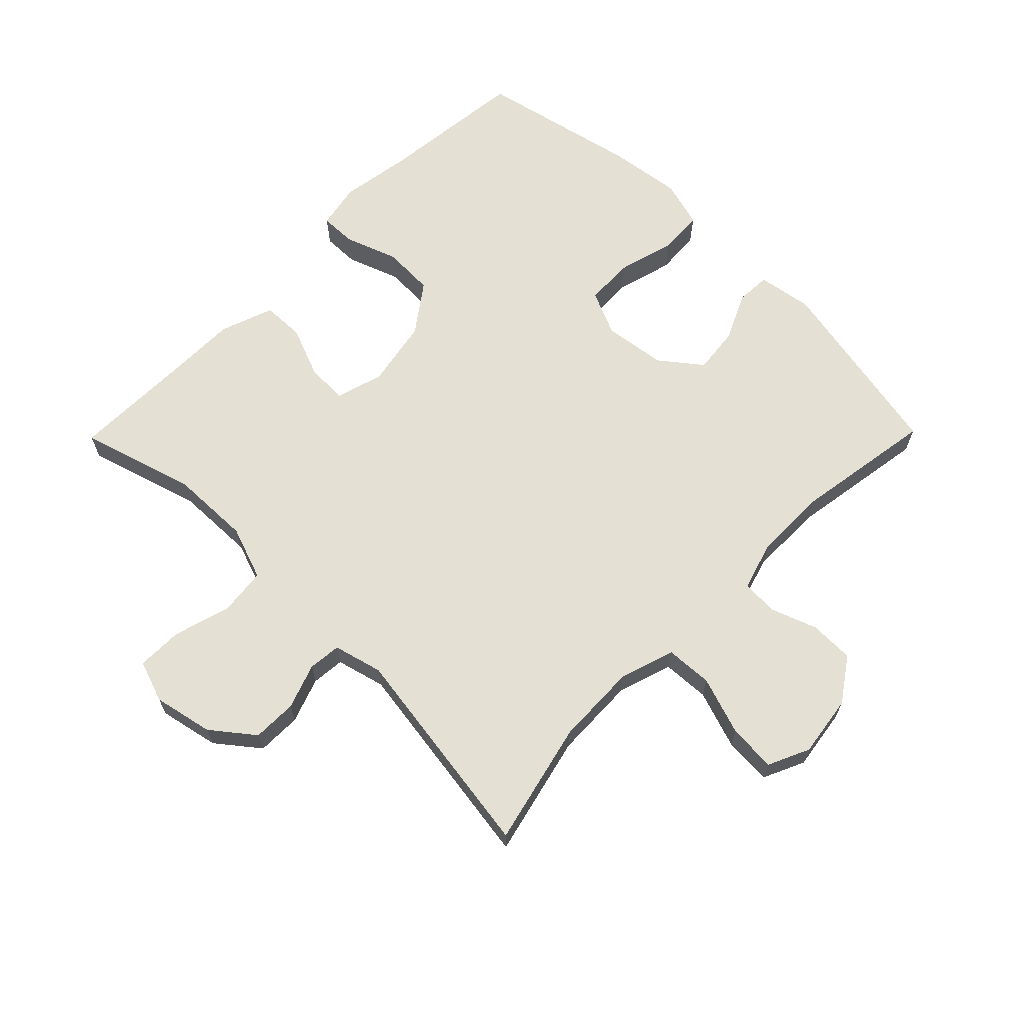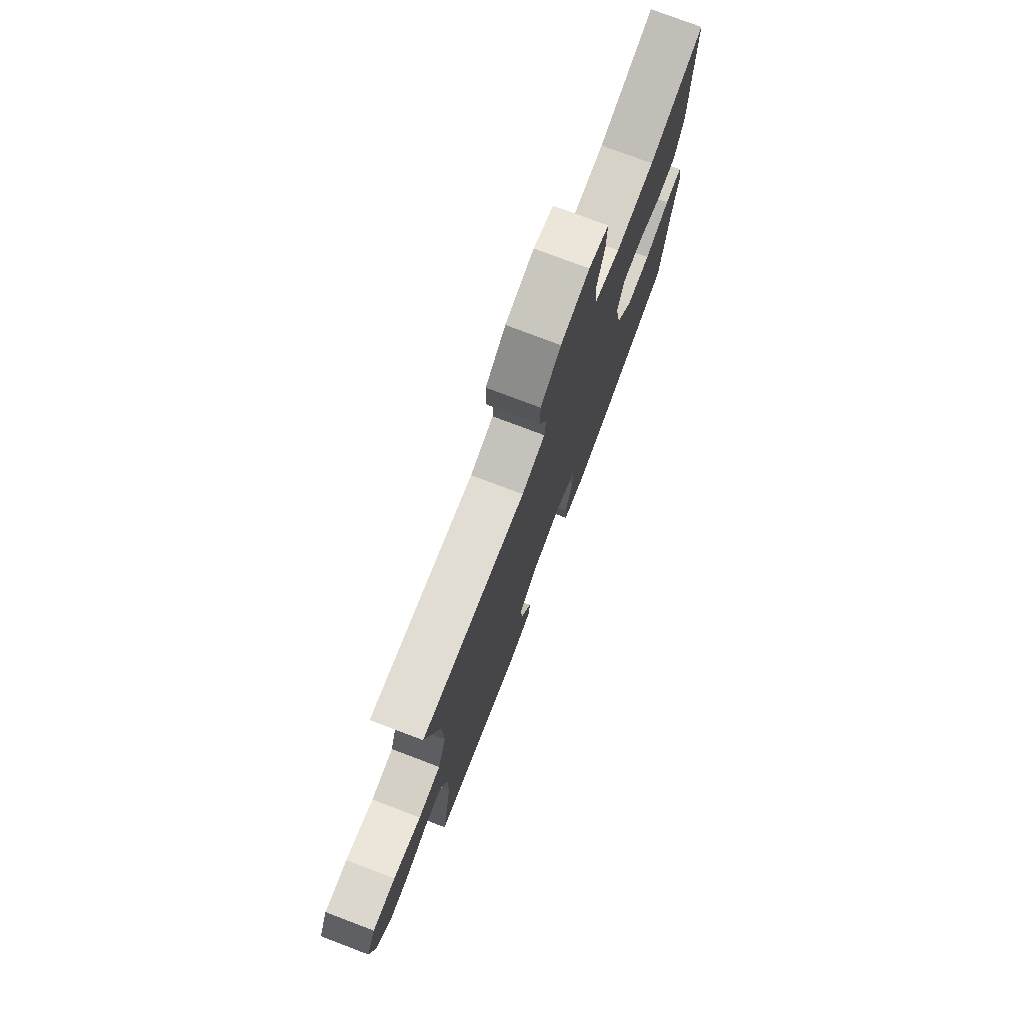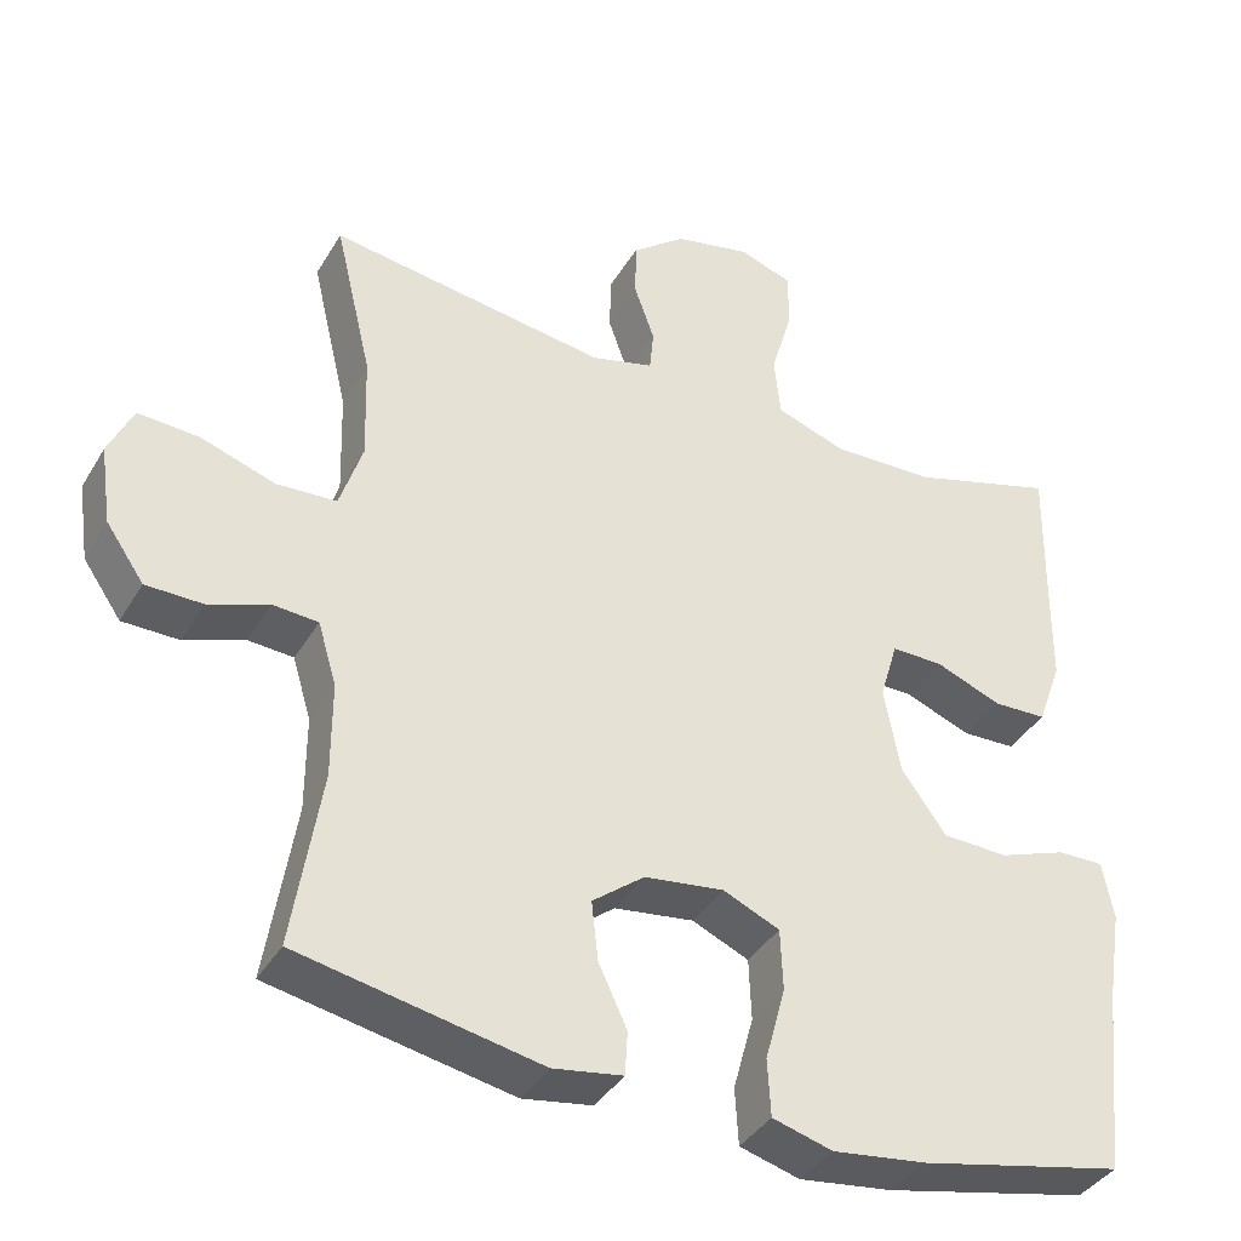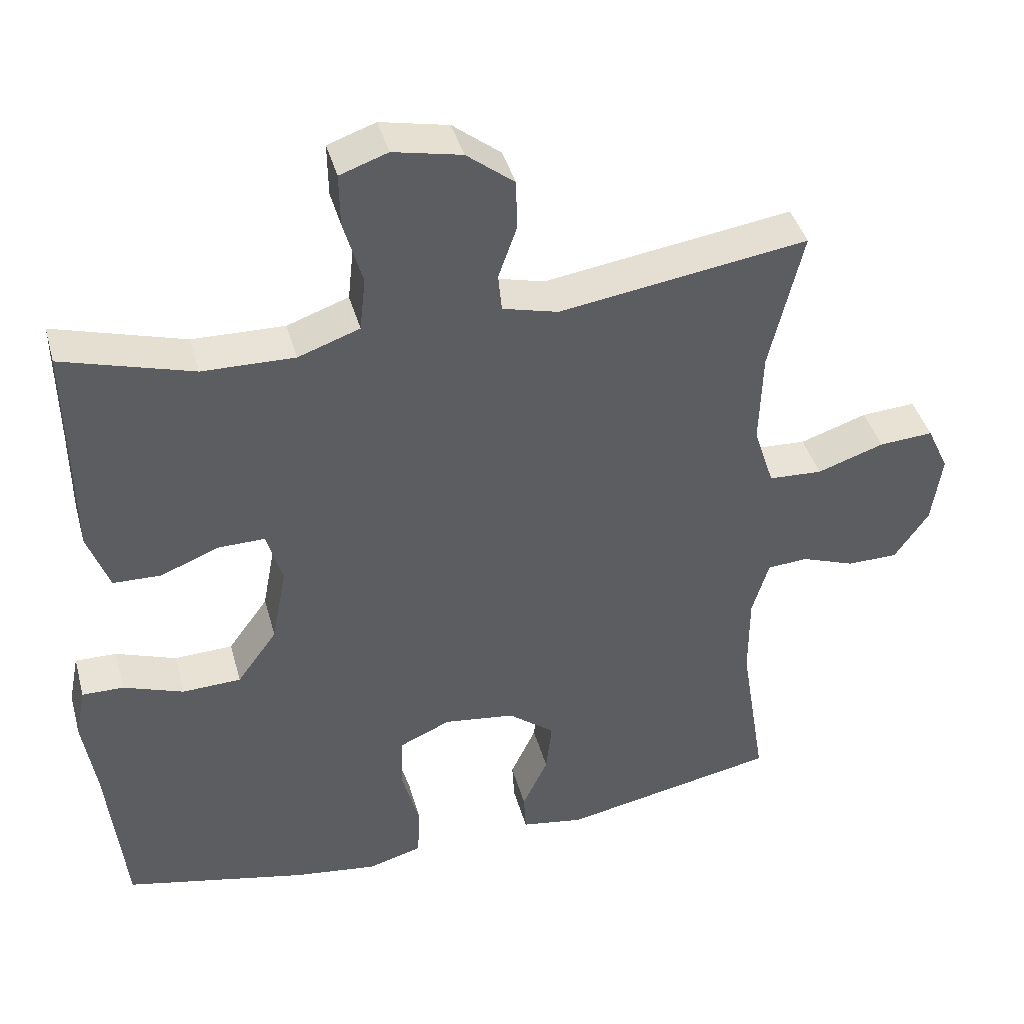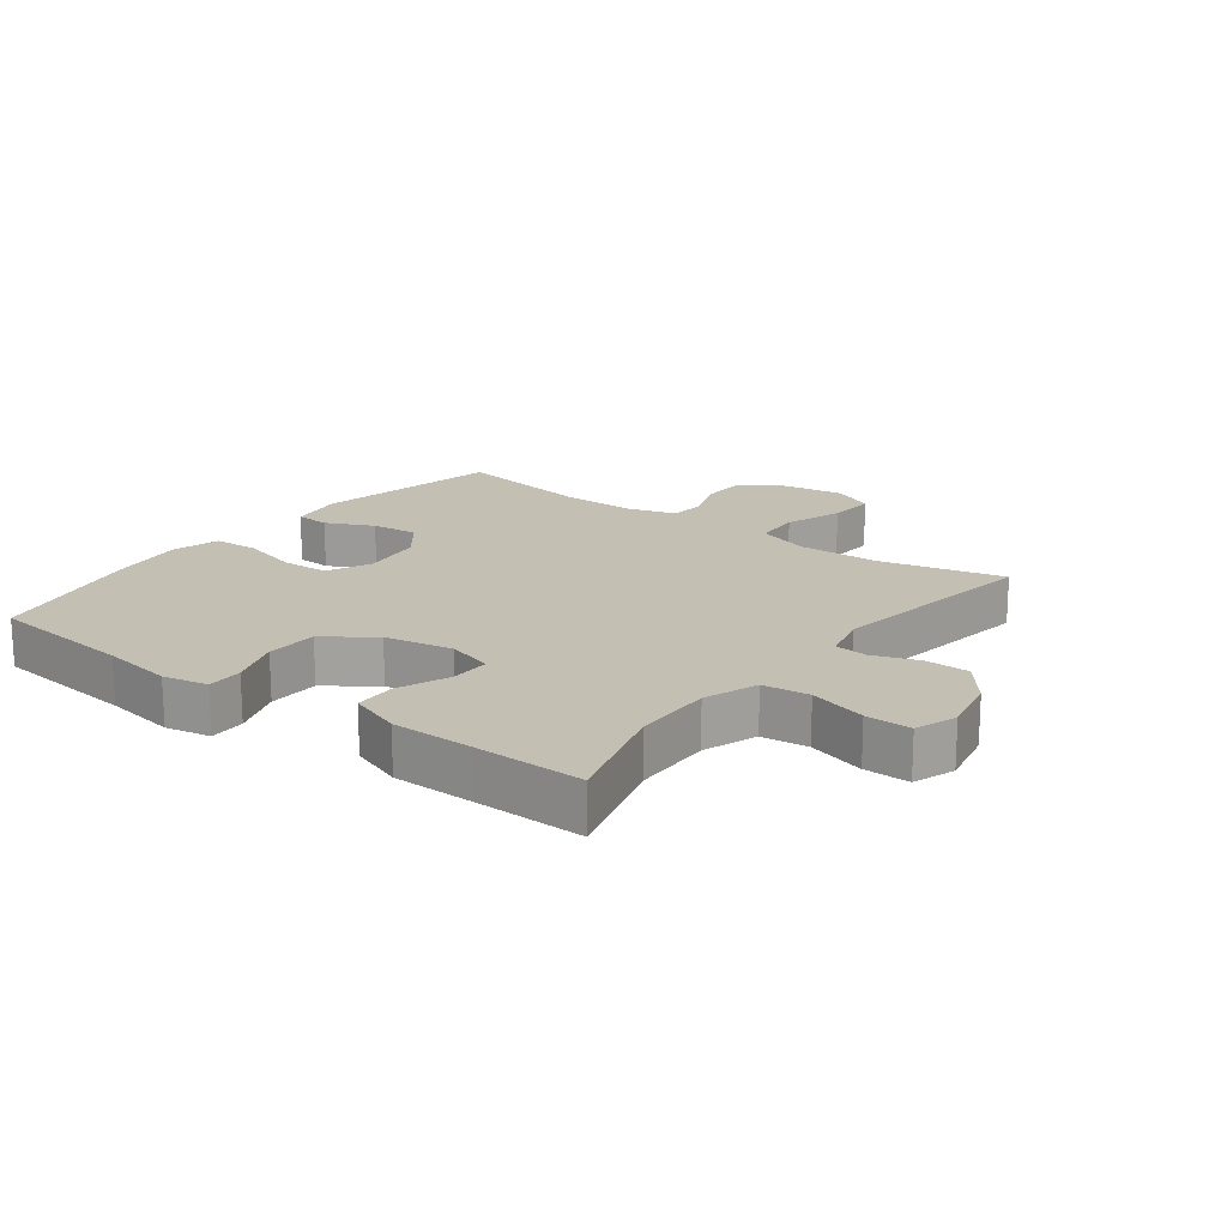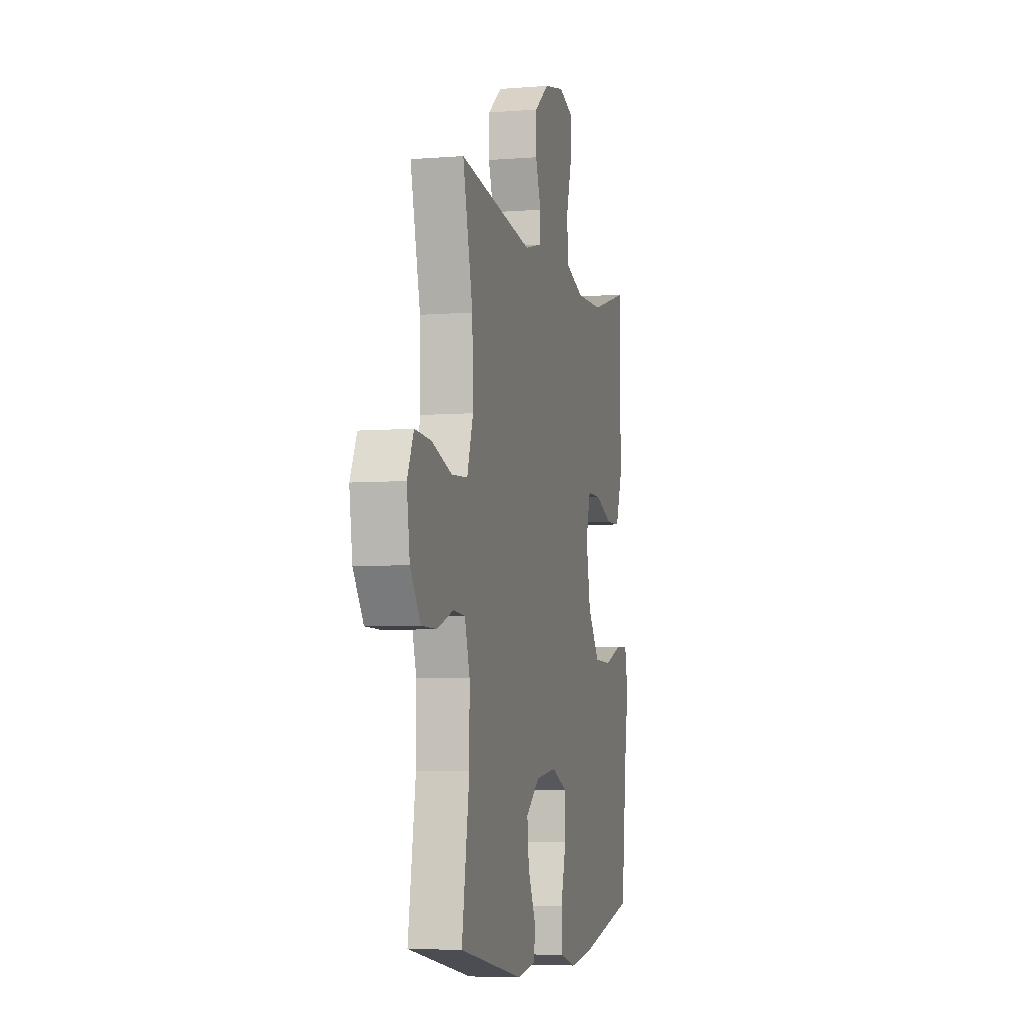
<metadata>
{"format":"obj","ext":"obj","renderer":"f3d","projection":"perspective","resolution":1024,"background":"white","views":[{"elev":65.8,"azim":44.5,"up":"+Y"},{"elev":76.8,"azim":110.8,"up":"+Z"},{"elev":-38.3,"azim":152.4,"up":"+Z"},{"elev":41.3,"azim":-15.1,"up":"+Z"},{"elev":17.8,"azim":-52.9,"up":"+Y"},{"elev":-5.5,"azim":104.0,"up":"+Z"}]}
</metadata>
<code>
v 0.5 0.07 0.5
v 0.454 0.07 0.306
v 0.45 0.07 0.176
v 0.478 0.07 0.09
v 0.552 0.07 0.086
v 0.644 0.07 0.117
v 0.719 0.07 0.122
v 0.749 0.07 0.057
v 0.735 0.07 -0.04
v 0.688 0.07 -0.108
v 0.618 0.07 -0.109
v 0.544 0.07 -0.082
v 0.488 0.07 -0.086
v 0.465 0.07 -0.163
v 0.465 0.07 -0.28
v 0.5 0.07 -0.5
v 0.202 0.07 -0.559
v 0.116 0.07 -0.545
v 0.113 0.07 -0.491
v 0.148 0.07 -0.416
v 0.156 0.07 -0.343
v 0.092 0.07 -0.293
v -0.006 0.07 -0.28
v -0.076 0.07 -0.311
v -0.079 0.07 -0.387
v -0.054 0.07 -0.479
v -0.058 0.07 -0.549
v -0.132 0.07 -0.57
v -0.247 0.07 -0.555
v -0.5 0.07 -0.5
v -0.525 0.07 -0.268
v -0.543 0.07 -0.155
v -0.529 0.07 -0.084
v -0.472 0.07 -0.085
v -0.389 0.07 -0.115
v -0.308 0.07 -0.112
v -0.253 0.07 -0.036
v -0.233 0.07 0.071
v -0.255 0.07 0.145
v -0.319 0.07 0.144
v -0.4 0.07 0.112
v -0.466 0.07 0.114
v -0.496 0.07 0.197
v -0.497 0.07 0.326
v -0.5 0.07 0.5
v -0.32 0.07 0.447
v -0.193 0.07 0.444
v -0.108 0.07 0.474
v -0.1 0.07 0.548
v -0.126 0.07 0.639
v -0.127 0.07 0.711
v -0.061 0.07 0.734
v 0.033 0.07 0.714
v 0.099 0.07 0.662
v 0.1 0.07 0.592
v 0.075 0.07 0.521
v 0.08 0.07 0.469
v 0.157 0.07 0.449
v 0.5 0 0.5
v 0.454 0 0.306
v 0.45 0 0.176
v 0.478 0 0.09
v 0.552 0 0.086
v 0.644 0 0.117
v 0.719 0 0.122
v 0.749 0 0.057
v 0.735 0 -0.04
v 0.688 0 -0.108
v 0.618 0 -0.109
v 0.544 0 -0.082
v 0.488 0 -0.086
v 0.465 0 -0.163
v 0.465 0 -0.28
v 0.5 0 -0.5
v 0.202 0 -0.559
v 0.116 0 -0.545
v 0.113 0 -0.491
v 0.148 0 -0.416
v 0.156 0 -0.343
v 0.092 0 -0.293
v -0.006 0 -0.28
v -0.076 0 -0.311
v -0.079 0 -0.387
v -0.054 0 -0.479
v -0.058 0 -0.549
v -0.132 0 -0.57
v -0.247 0 -0.555
v -0.5 0 -0.5
v -0.525 0 -0.268
v -0.543 0 -0.155
v -0.529 0 -0.084
v -0.472 0 -0.085
v -0.389 0 -0.115
v -0.308 0 -0.112
v -0.253 0 -0.036
v -0.233 0 0.071
v -0.255 0 0.145
v -0.319 0 0.144
v -0.4 0 0.112
v -0.466 0 0.114
v -0.496 0 0.197
v -0.497 0 0.326
v -0.5 0 0.5
v -0.32 0 0.447
v -0.193 0 0.444
v -0.108 0 0.474
v -0.1 0 0.548
v -0.126 0 0.639
v -0.127 0 0.711
v -0.061 0 0.734
v 0.033 0 0.714
v 0.099 0 0.662
v 0.1 0 0.592
v 0.075 0 0.521
v 0.08 0 0.469
v 0.157 0 0.449
f 54 55 56
f 53 54 56
f 52 53 56
f 51 52 56
f 50 51 56
f 49 50 56
f 48 49 56 57
f 47 48 57 58
f 44 45 46
f 44 46 47
f 43 44 47
f 42 43 47
f 41 42 47
f 40 41 47
f 39 40 47 58
f 33 34 35
f 32 33 35
f 31 32 35
f 31 35 36
f 30 31 36
f 29 30 36
f 28 29 36
f 27 28 36
f 26 27 36
f 25 26 36
f 24 25 36 37
f 18 19 20
f 17 18 20
f 16 17 20
f 15 16 20
f 14 15 20 21
f 13 14 21 22
f 10 11 12
f 9 10 12
f 8 9 12
f 7 8 12
f 6 7 12
f 5 6 12
f 4 5 12 13
f 13 22 23
f 4 13 23
f 3 4 23
f 58 1 2
f 39 58 2
f 38 39 2
f 24 37 38
f 23 24 38
f 3 23 38
f 2 3 38
f 114 113 112
f 114 112 111
f 114 111 110
f 114 110 109
f 114 109 108
f 114 108 107
f 115 114 107 106
f 116 115 106 105
f 104 103 102
f 105 104 102
f 105 102 101
f 105 101 100
f 105 100 99
f 105 99 98
f 116 105 98 97
f 93 92 91
f 93 91 90
f 93 90 89
f 94 93 89
f 94 89 88
f 94 88 87
f 94 87 86
f 94 86 85
f 94 85 84
f 94 84 83
f 95 94 83 82
f 78 77 76
f 78 76 75
f 78 75 74
f 78 74 73
f 79 78 73 72
f 80 79 72 71
f 70 69 68
f 70 68 67
f 70 67 66
f 70 66 65
f 70 65 64
f 70 64 63
f 71 70 63 62
f 81 80 71
f 81 71 62
f 81 62 61
f 60 59 116
f 60 116 97
f 60 97 96
f 96 95 82
f 96 82 81
f 96 81 61
f 96 61 60
f 1 59 60 2
f 2 60 61 3
f 3 61 62 4
f 4 62 63 5
f 5 63 64 6
f 6 64 65 7
f 7 65 66 8
f 8 66 67 9
f 9 67 68 10
f 10 68 69 11
f 11 69 70 12
f 12 70 71 13
f 13 71 72 14
f 14 72 73 15
f 15 73 74 16
f 16 74 75 17
f 17 75 76 18
f 18 76 77 19
f 19 77 78 20
f 20 78 79 21
f 21 79 80 22
f 22 80 81 23
f 23 81 82 24
f 24 82 83 25
f 25 83 84 26
f 26 84 85 27
f 27 85 86 28
f 28 86 87 29
f 29 87 88 30
f 30 88 89 31
f 31 89 90 32
f 32 90 91 33
f 33 91 92 34
f 34 92 93 35
f 35 93 94 36
f 36 94 95 37
f 37 95 96 38
f 38 96 97 39
f 39 97 98 40
f 40 98 99 41
f 41 99 100 42
f 42 100 101 43
f 43 101 102 44
f 44 102 103 45
f 45 103 104 46
f 46 104 105 47
f 47 105 106 48
f 48 106 107 49
f 49 107 108 50
f 50 108 109 51
f 51 109 110 52
f 52 110 111 53
f 53 111 112 54
f 54 112 113 55
f 55 113 114 56
f 56 114 115 57
f 57 115 116 58
f 58 116 59 1

</code>
